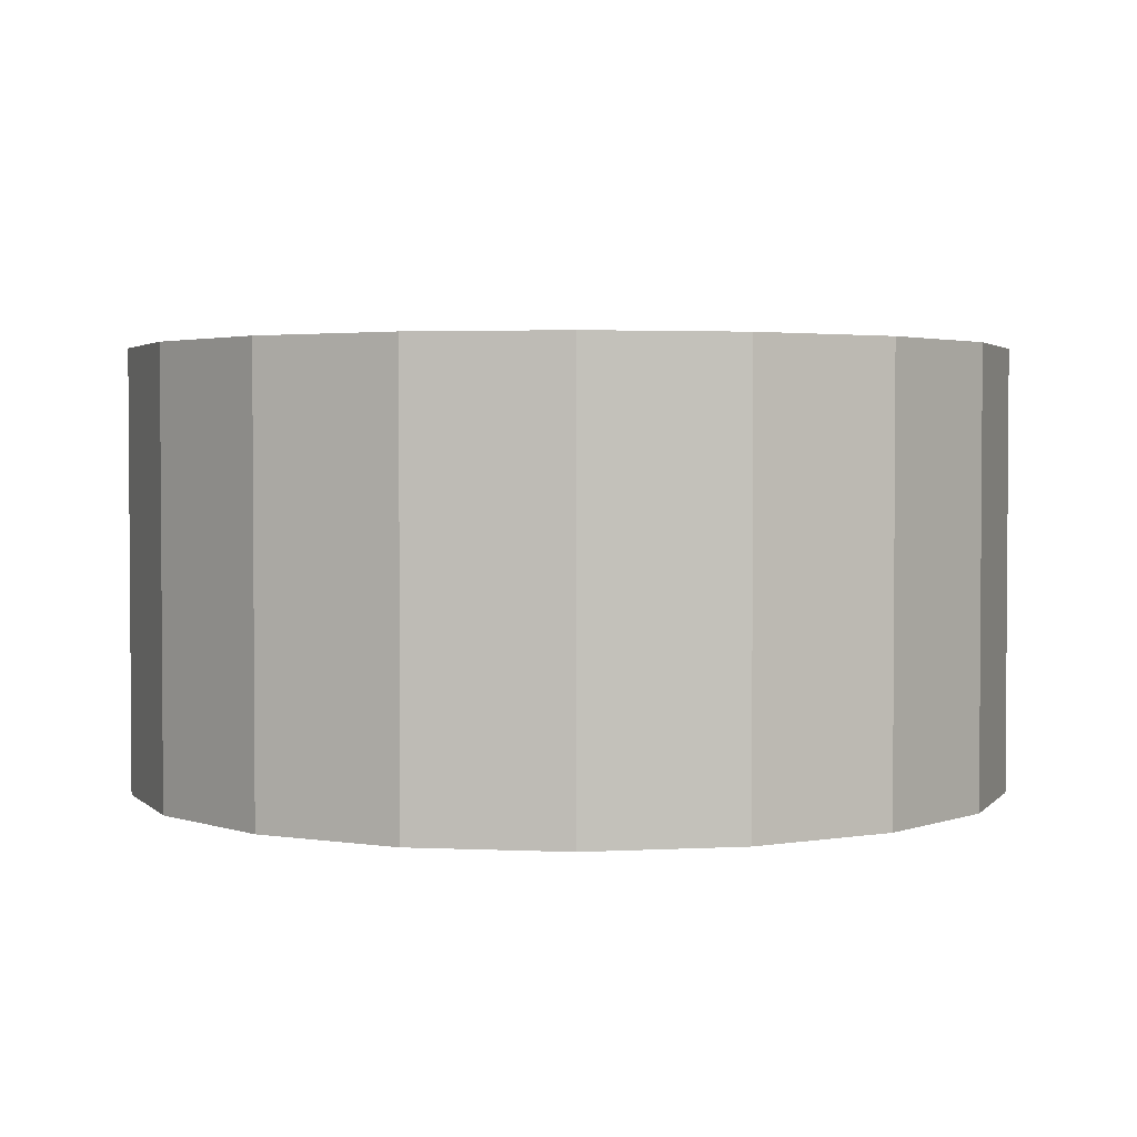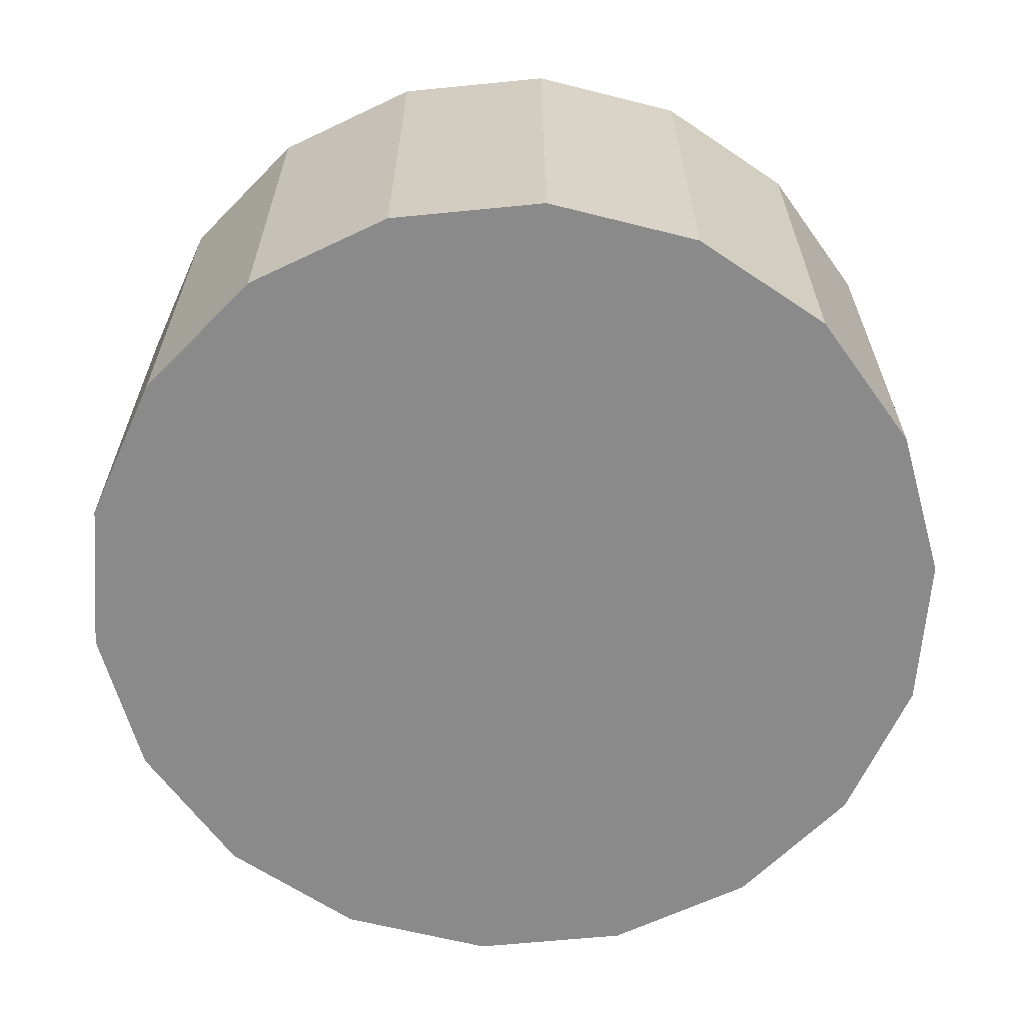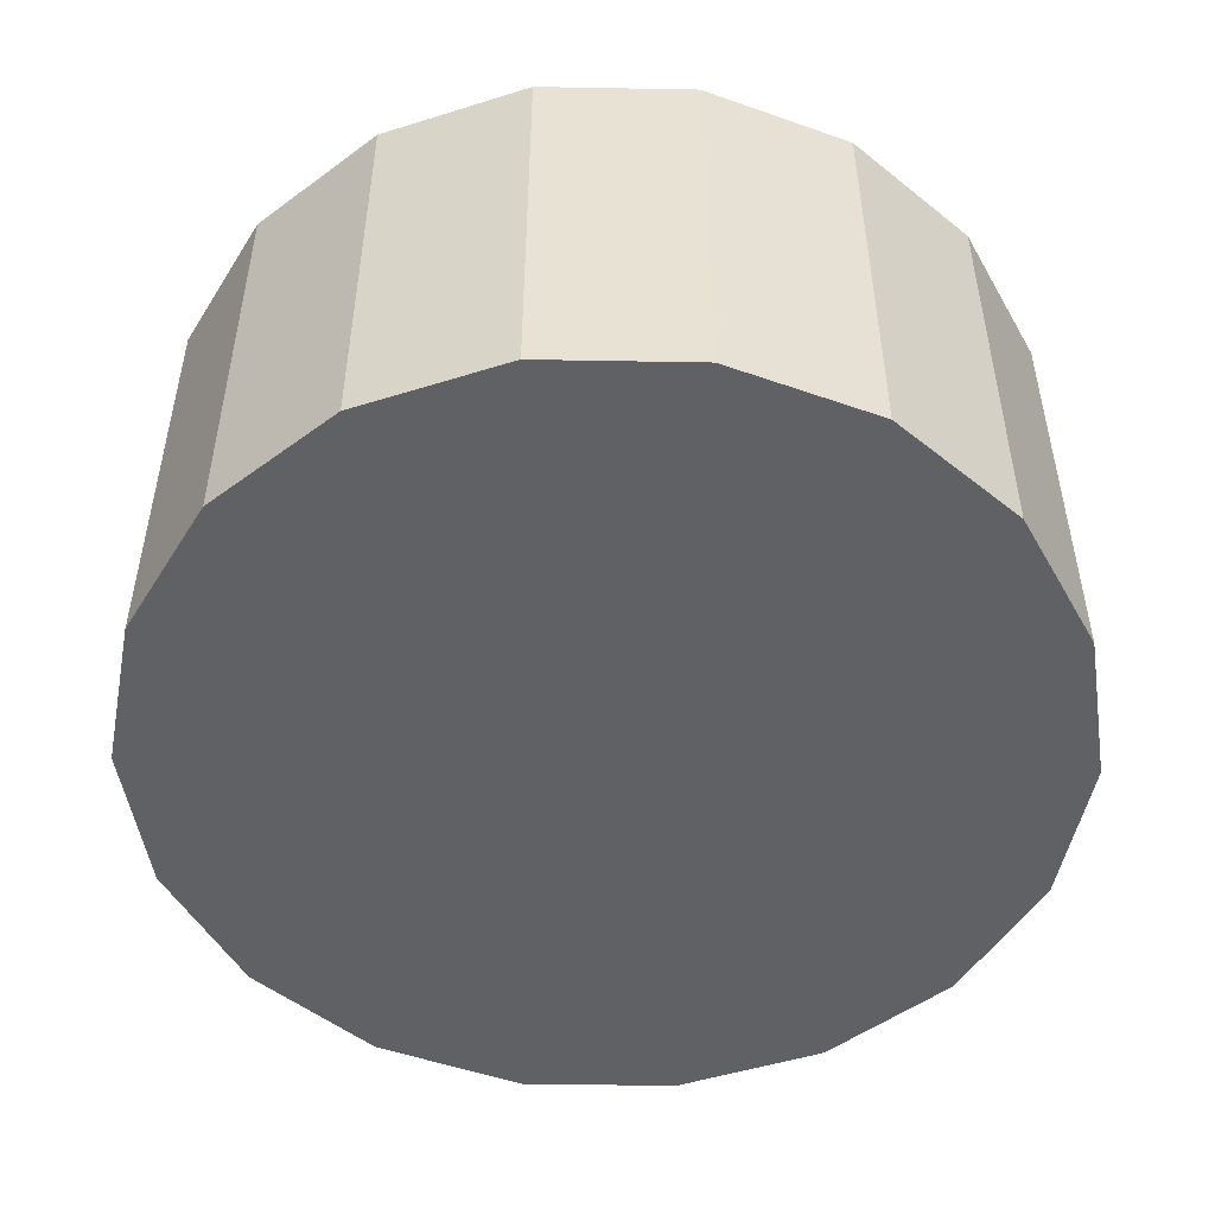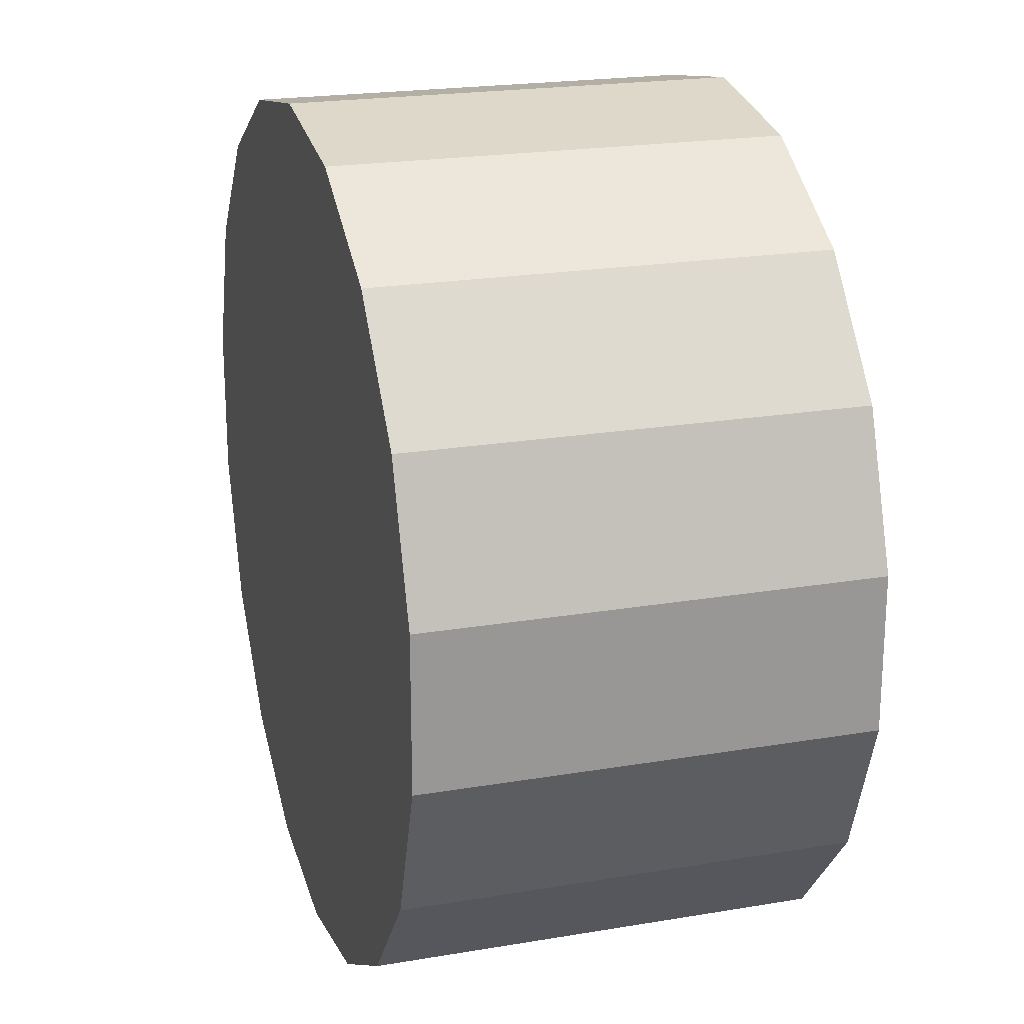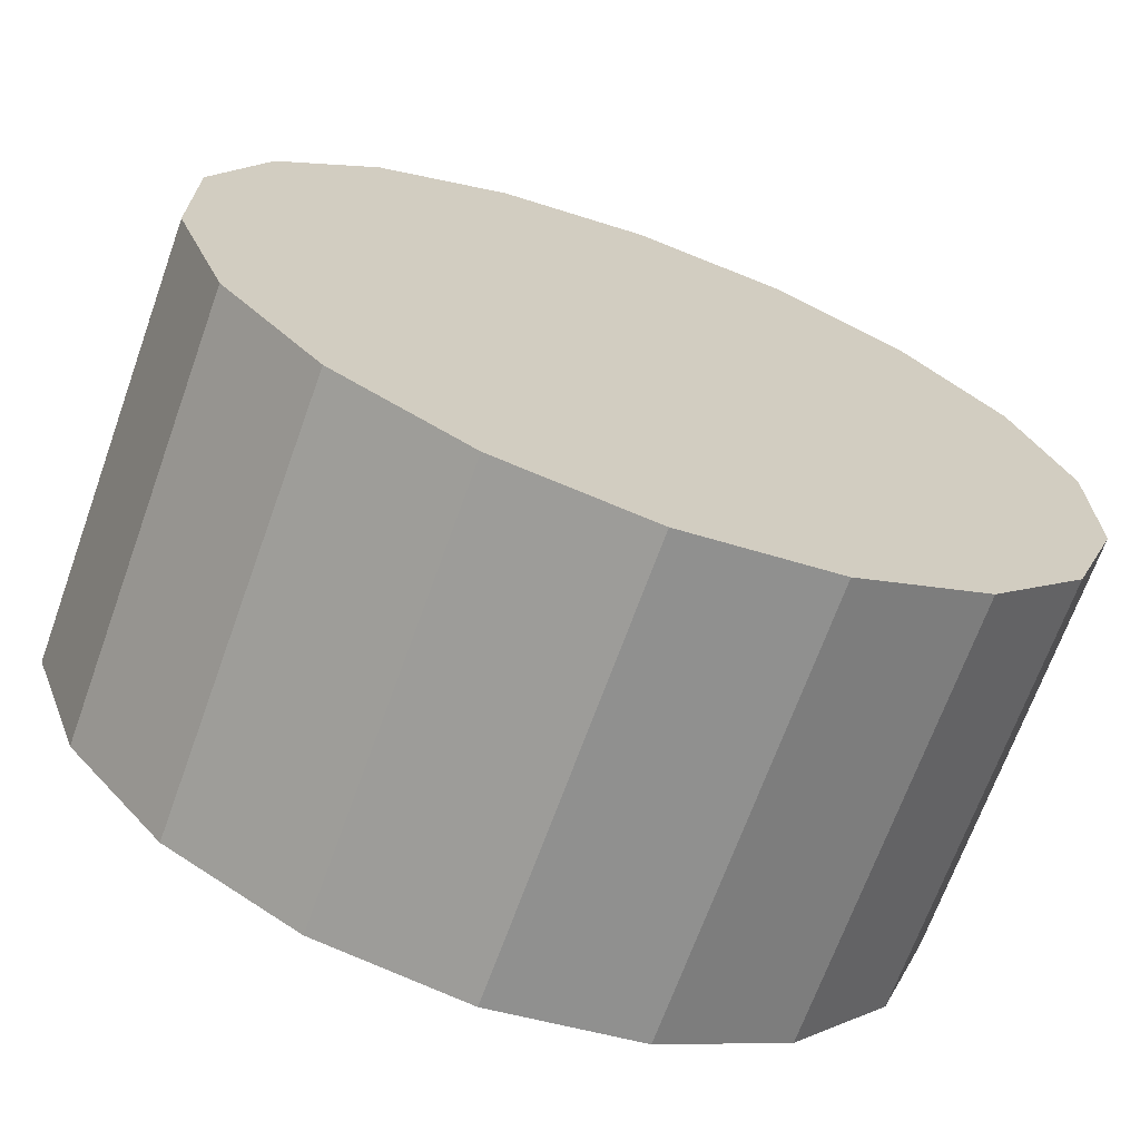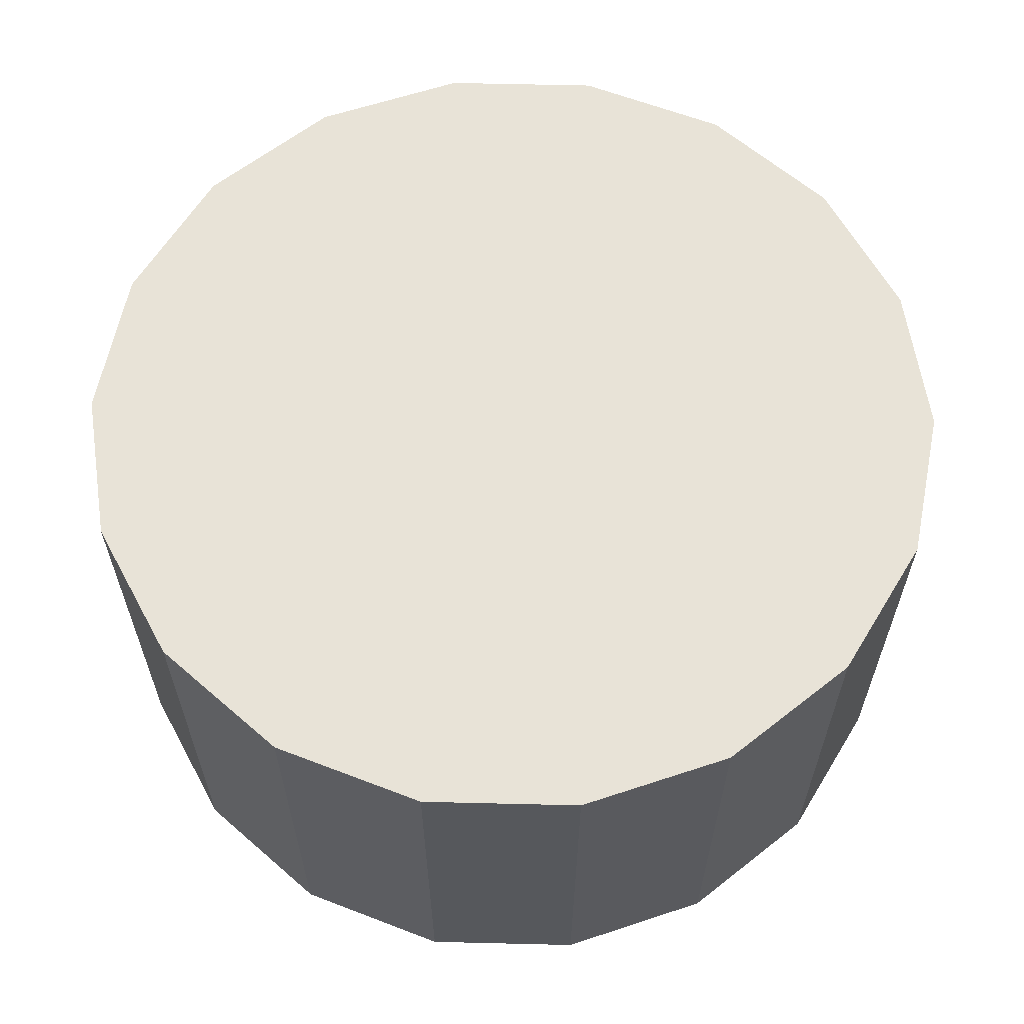
<metadata>
{"format":"obj","ext":"obj","renderer":"f3d","projection":"perspective","resolution":1024,"background":"white","views":[{"elev":2.6,"azim":159.1,"up":"+Y"},{"elev":-63.6,"azim":15.7,"up":"+Y"},{"elev":-50.4,"azim":68.9,"up":"+Y"},{"elev":21.4,"azim":-106.7,"up":"+Z"},{"elev":-68.6,"azim":-19.8,"up":"+Z"},{"elev":61.8,"azim":31.4,"up":"+Y"}]}
</metadata>
<code>
o Cylinder
v 0 -0.5 -1
v 0 0.5 -1
v 0.342 -0.5 -0.9397
v 0.342 0.5 -0.9397
v 0.6428 -0.5 -0.766
v 0.6428 0.5 -0.766
v 0.866 -0.5 -0.5
v 0.866 0.5 -0.5
v 0.9848 -0.5 -0.1736
v 0.9848 0.5 -0.1736
v 0.9848 -0.5 0.1736
v 0.9848 0.5 0.1736
v 0.866 -0.5 0.5
v 0.866 0.5 0.5
v 0.6428 -0.5 0.766
v 0.6428 0.5 0.766
v 0.342 -0.5 0.9397
v 0.342 0.5 0.9397
v 0 -0.5 1
v 0 0.5 1
v -0.342 -0.5 0.9397
v -0.342 0.5 0.9397
v -0.6428 -0.5 0.766
v -0.6428 0.5 0.766
v -0.866 -0.5 0.5
v -0.866 0.5 0.5
v -0.9848 -0.5 0.1736
v -0.9848 0.5 0.1736
v -0.9848 -0.5 -0.1736
v -0.9848 0.5 -0.1736
v -0.866 -0.5 -0.5
v -0.866 0.5 -0.5
v -0.6428 -0.5 -0.766
v -0.6428 0.5 -0.766
v -0.342 -0.5 -0.9397
v -0.342 0.5 -0.9397
f 1 2 4 3
f 3 4 6 5
f 5 6 8 7
f 7 8 10 9
f 9 10 12 11
f 11 12 14 13
f 13 14 16 15
f 15 16 18 17
f 17 18 20 19
f 19 20 22 21
f 21 22 24 23
f 23 24 26 25
f 25 26 28 27
f 27 28 30 29
f 29 30 32 31
f 31 32 34 33
f 4 2 36 34 32 30 28 26 24 22 20 18 16 14 12 10 8 6
f 33 34 36 35
f 35 36 2 1
f 1 3 5 7 9 11 13 15 17 19 21 23 25 27 29 31 33 35

</code>
